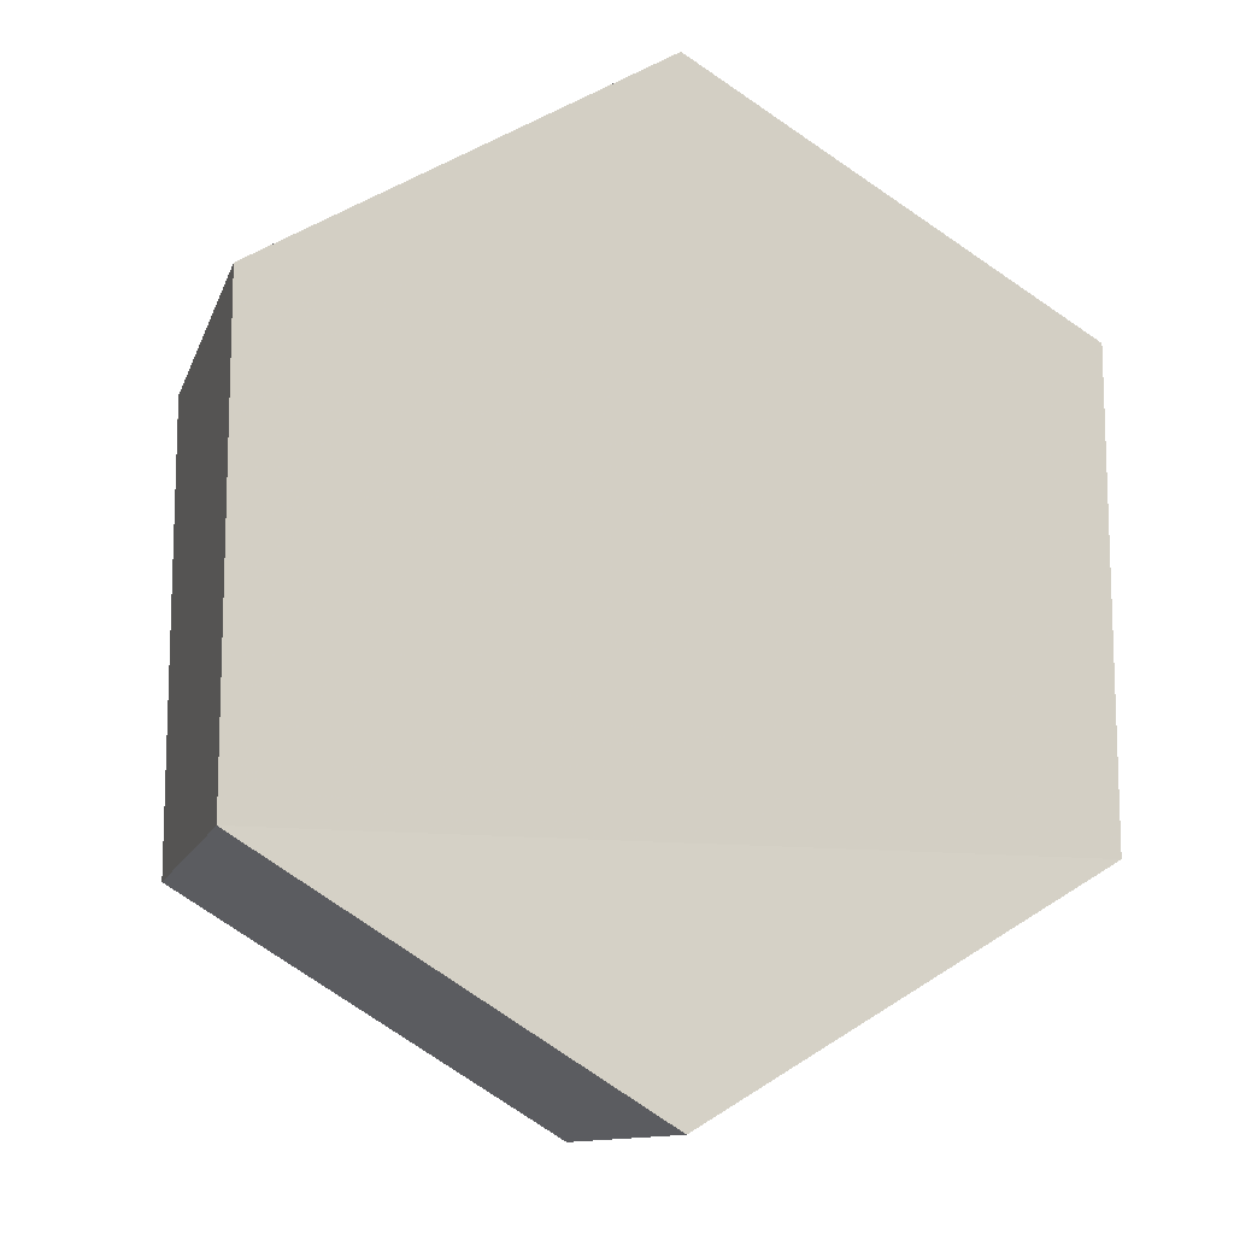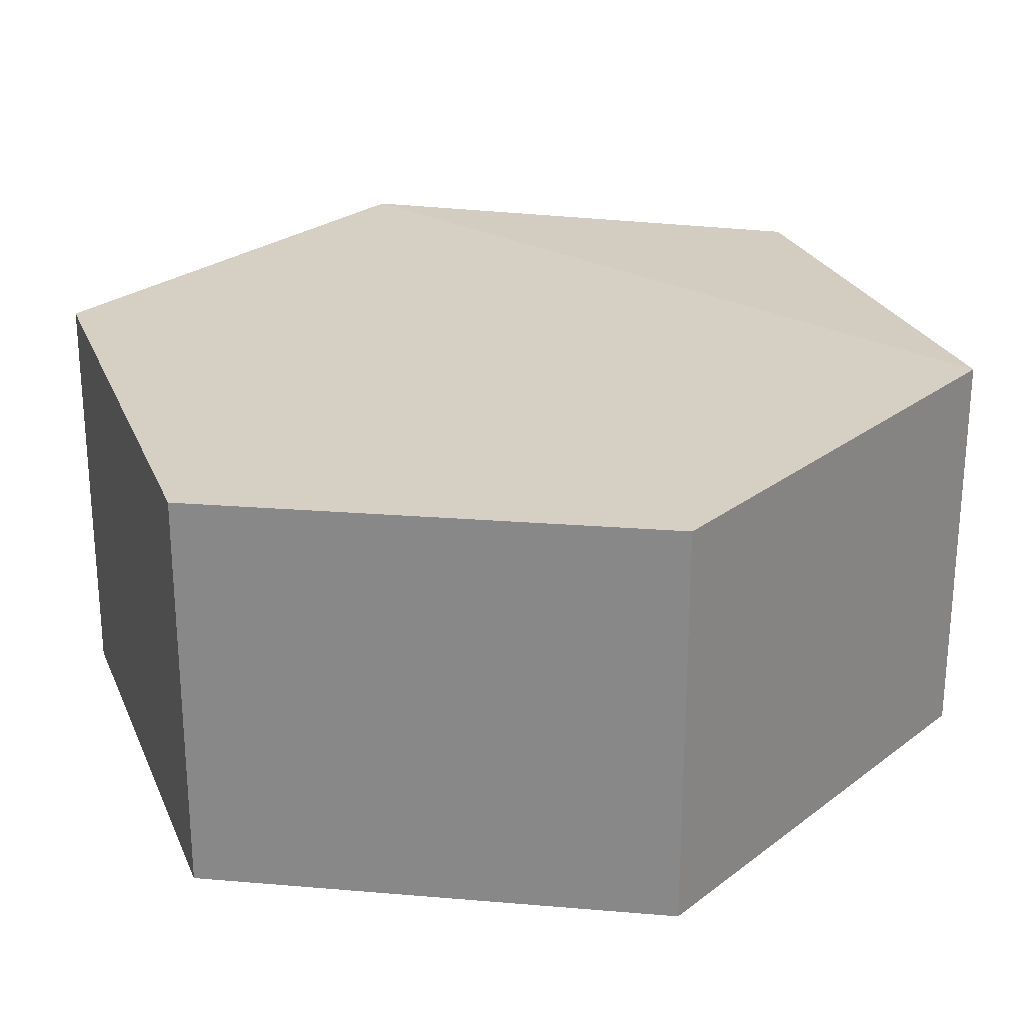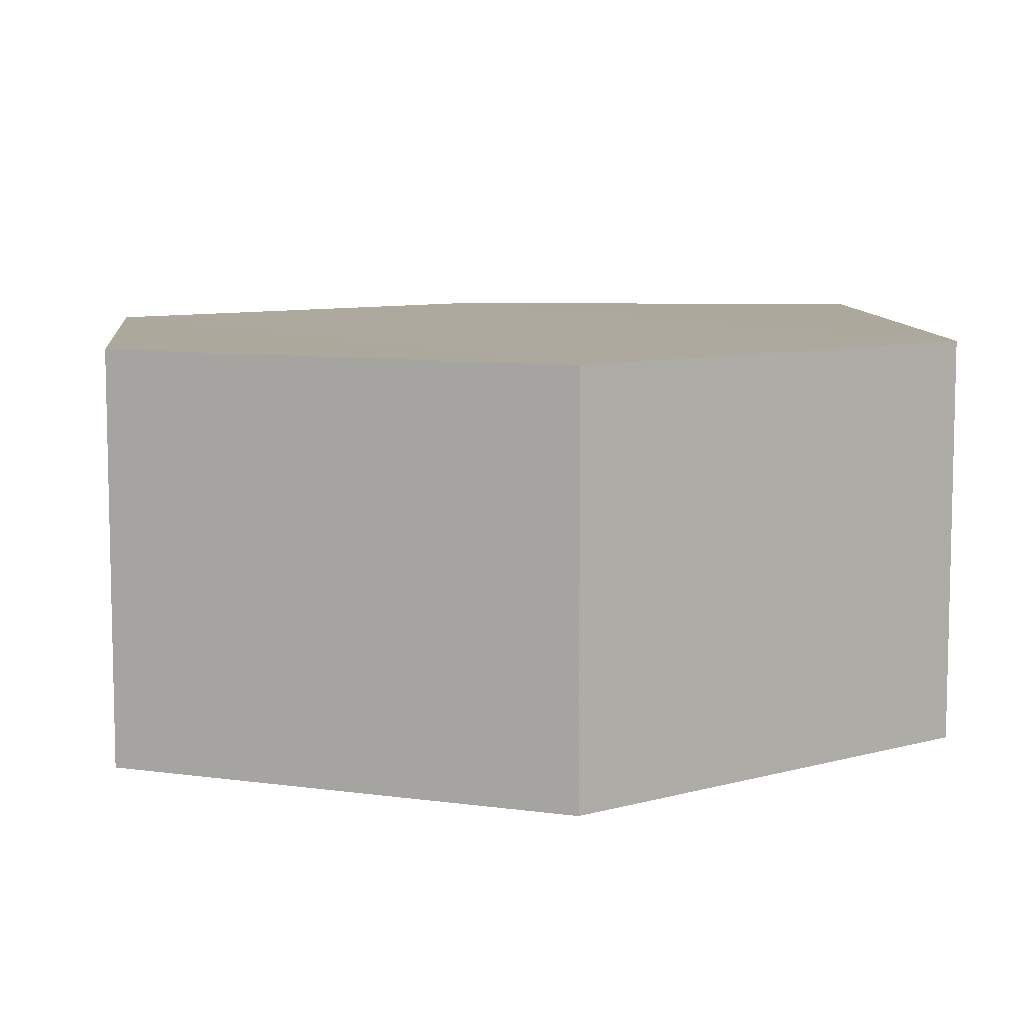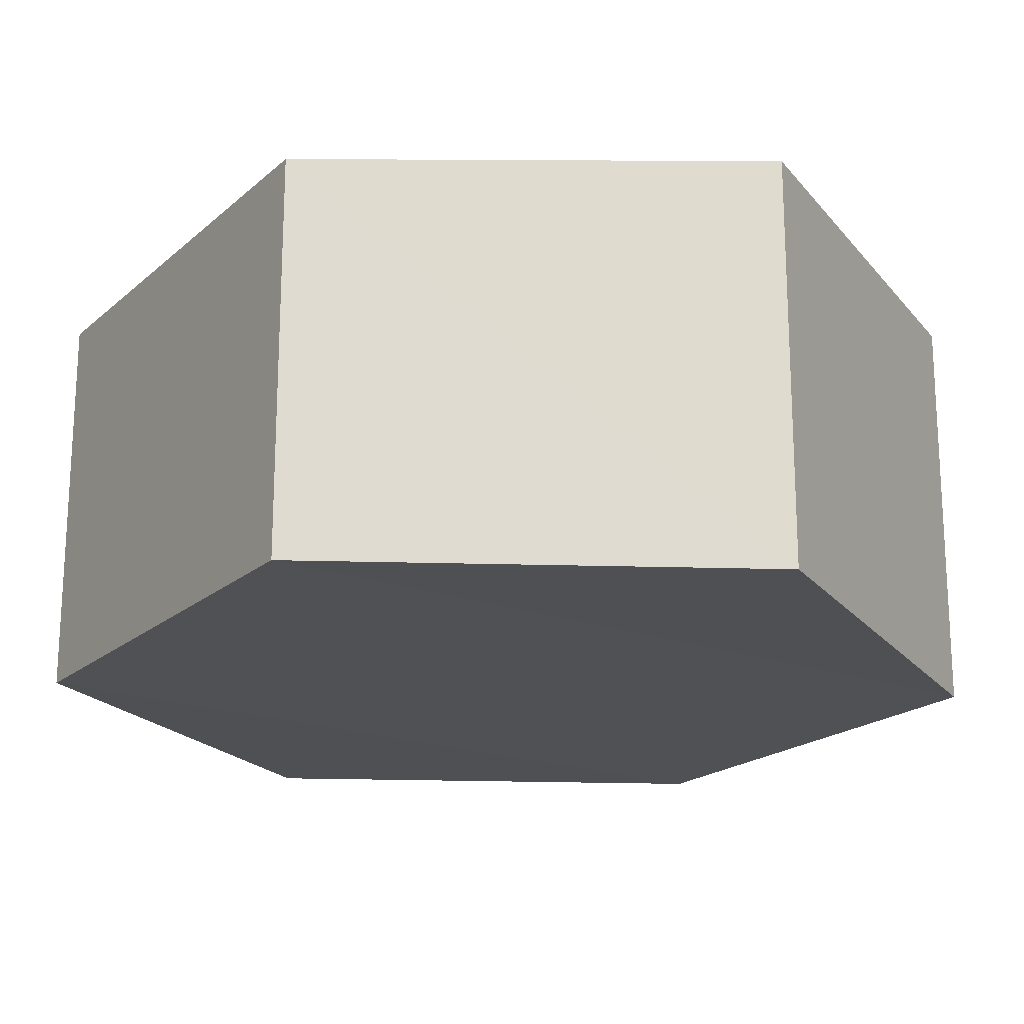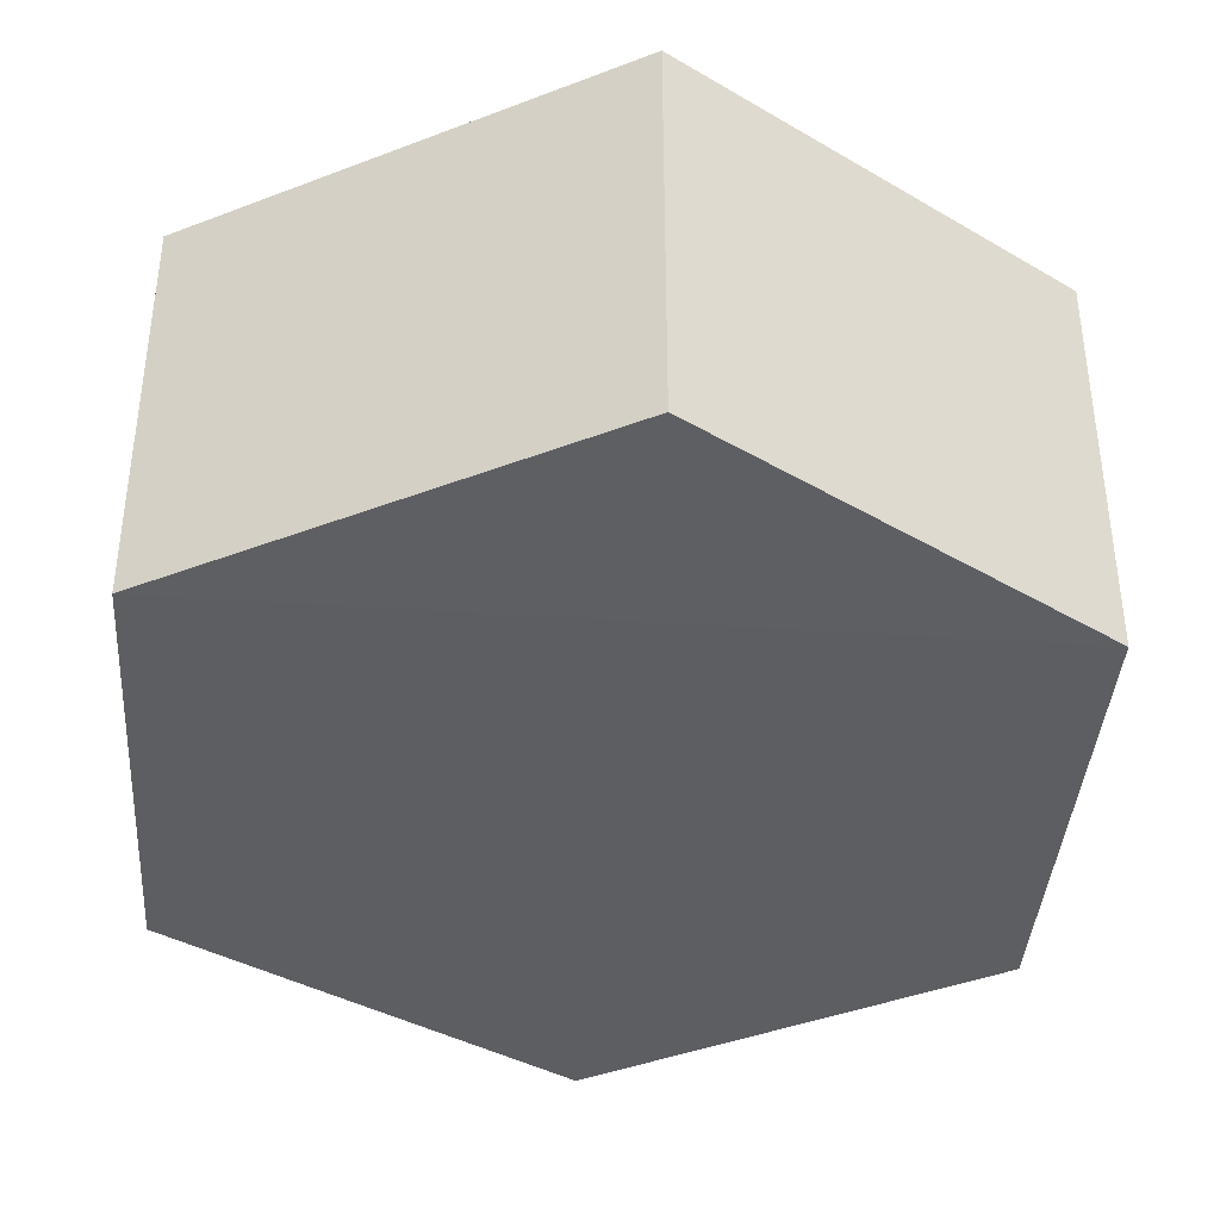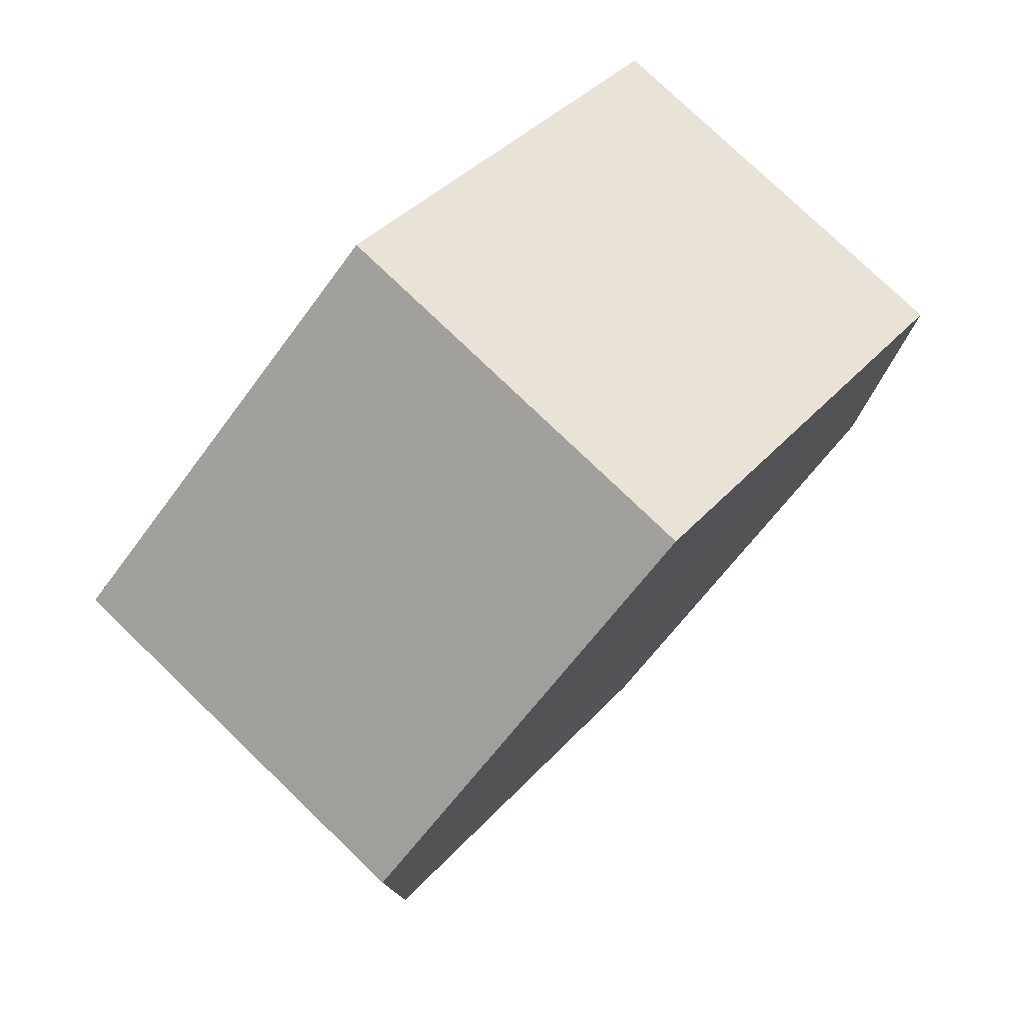
<metadata>
{"format":"obj","ext":"obj","renderer":"f3d","projection":"perspective","resolution":1024,"background":"white","views":[{"elev":-12.4,"azim":164.2,"up":"+Z"},{"elev":25.6,"azim":-139.9,"up":"+Y"},{"elev":8.6,"azim":-127.7,"up":"+Y"},{"elev":-19.2,"azim":147.1,"up":"+Y"},{"elev":-39.3,"azim":-4.5,"up":"+Y"},{"elev":77.6,"azim":-46.3,"up":"+Z"}]}
</metadata>
<code>
o 8493
v 2185 1889 13.91
v 2185 1889 13.89
v 2185 1889 13.91
v 2185 1889 13.89
v 2185 1889 13.89
v 2185 1889 13.89
v 2185 1889 13.89
v 2185 1889 13.89
v 2185 1889 13.89
v 2185 1889 13.91
v 2185 1889 13.89
v 2185 1889 13.89
v 2185 1889 13.91
v 2185 1889 13.91
v 2185 1889 13.91
v 2185 1889 13.91
v 2185 1889 13.91
v 2185 1889 13.91
v 2185 1889 13.89
v 2185 1889 13.91
v 2185 1889 13.89
v 2185 1889 13.89
v 2185 1889 13.89
v 2185 1889 13.89
v 2185 1889 13.89
v 2185 1889 13.91
v 2185 1889 13.91
v 2185 1889 13.91
v 2185 1889 13.91
v 2185 1889 13.91
v 2185 1889 13.91
v 2185 1889 13.89
f 1 2 3
f 4 2 5
f 6 7 4
f 8 9 6
f 7 10 11
f 12 11 10
f 13 10 14
f 8 15 13
f 16 1 13
f 17 18 16
f 15 19 20
f 21 19 22
f 23 12 21
f 24 25 23
f 24 1 26
f 27 15 26
f 28 29 27
f 26 30 31
f 12 30 32
f 7 32 30

</code>
